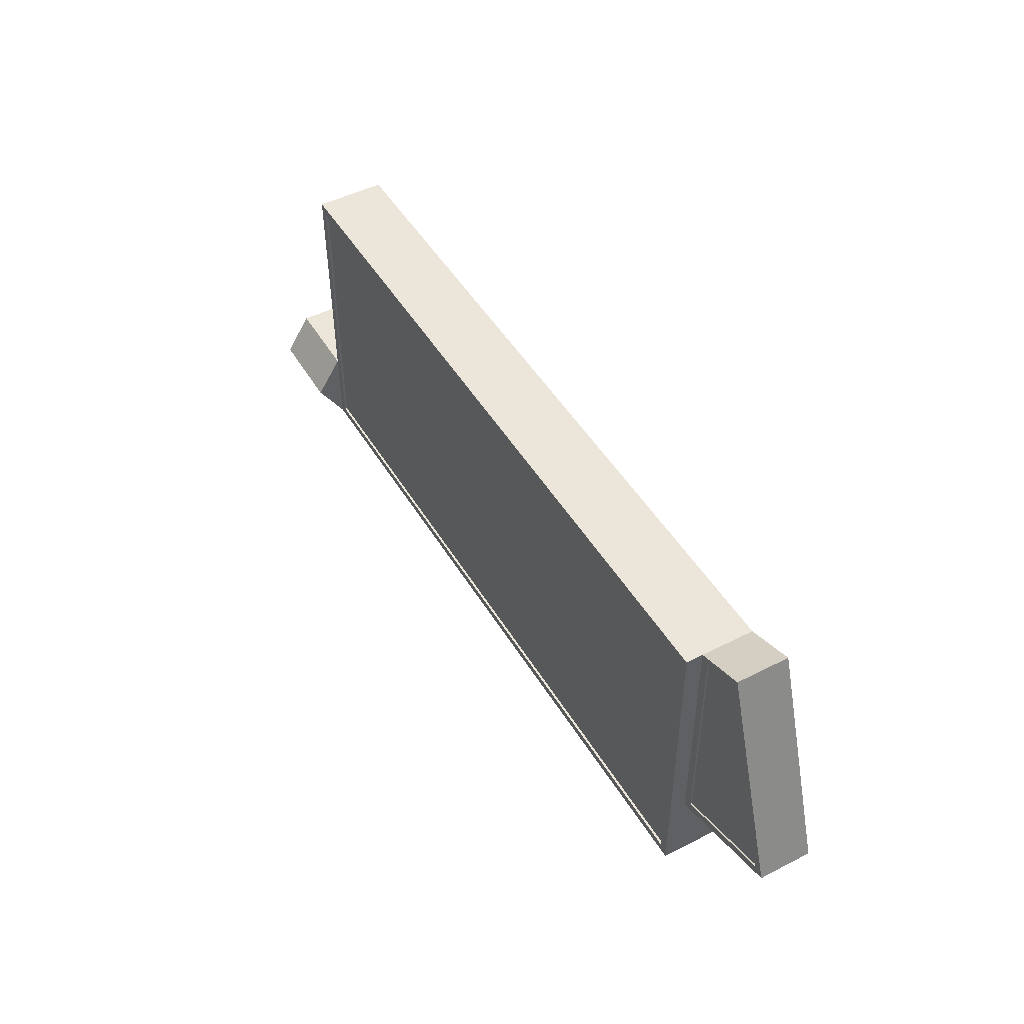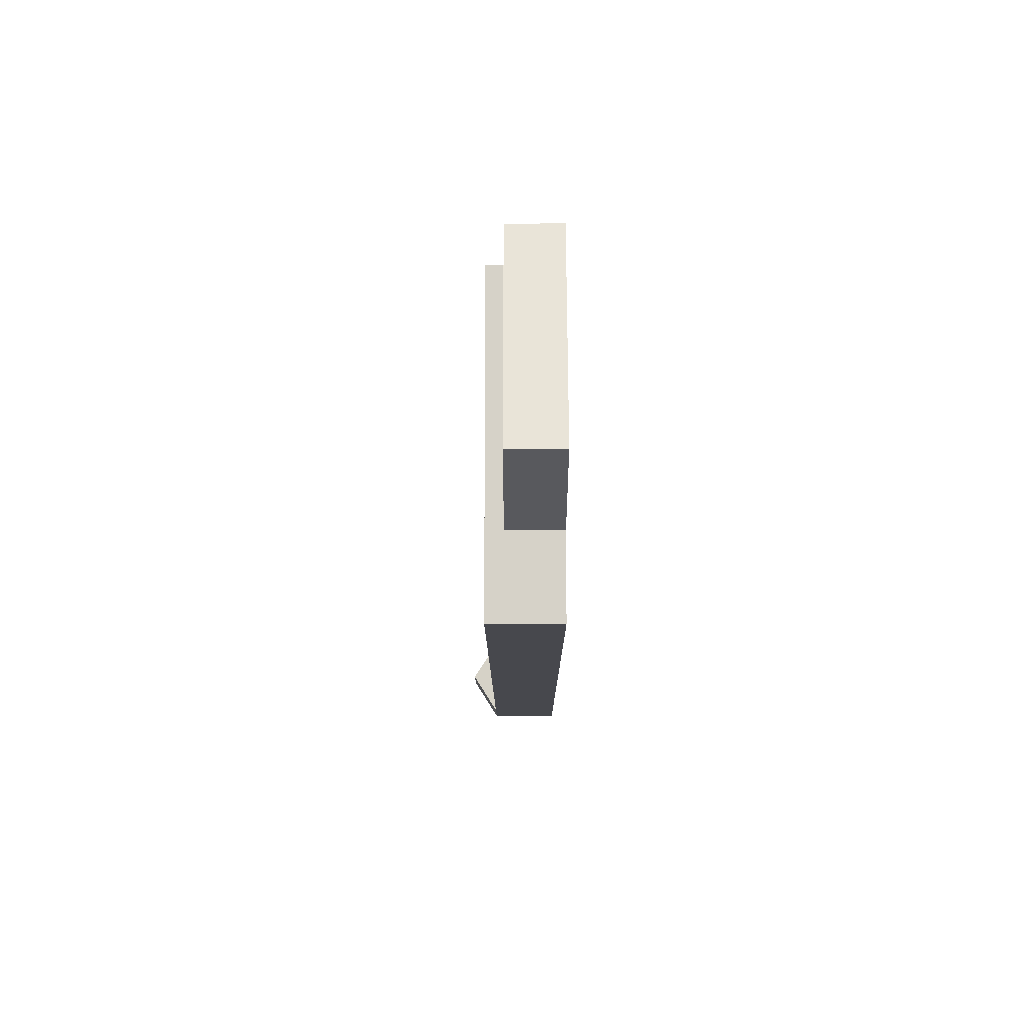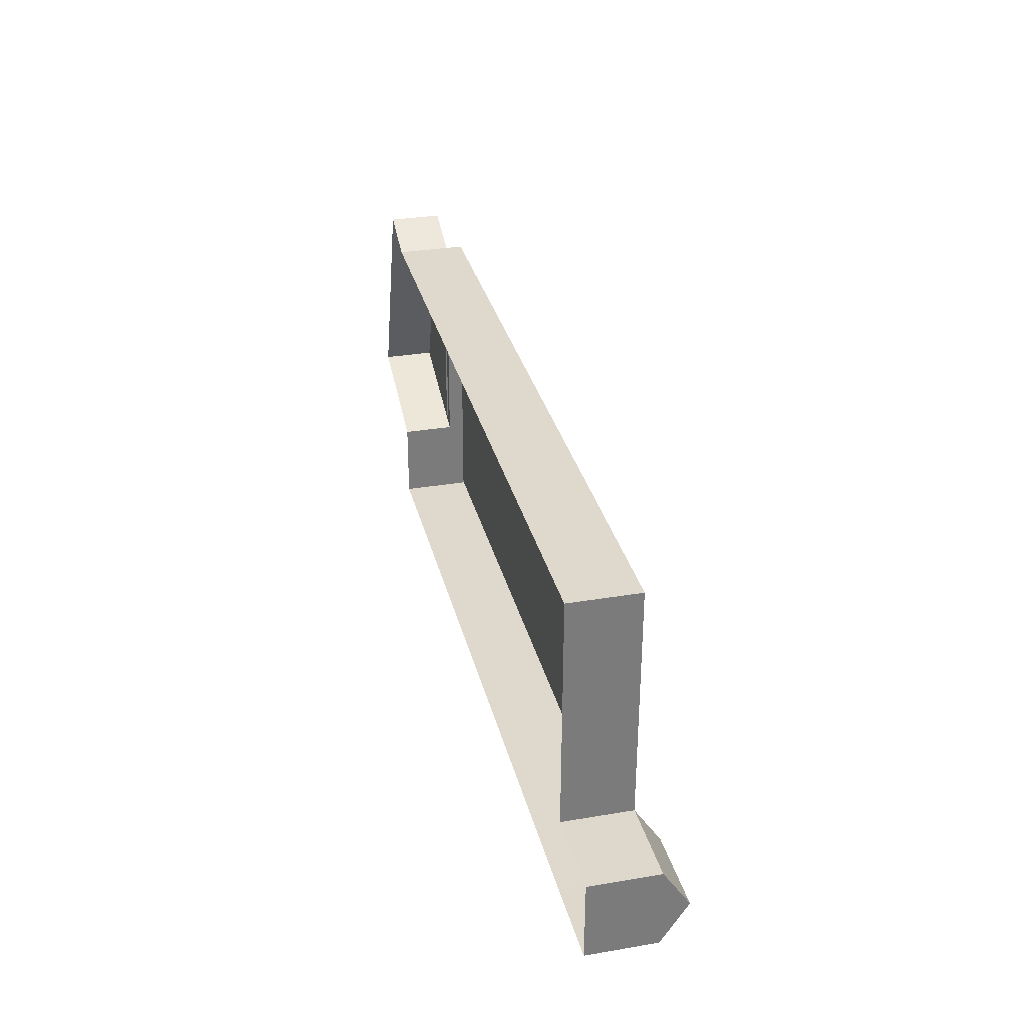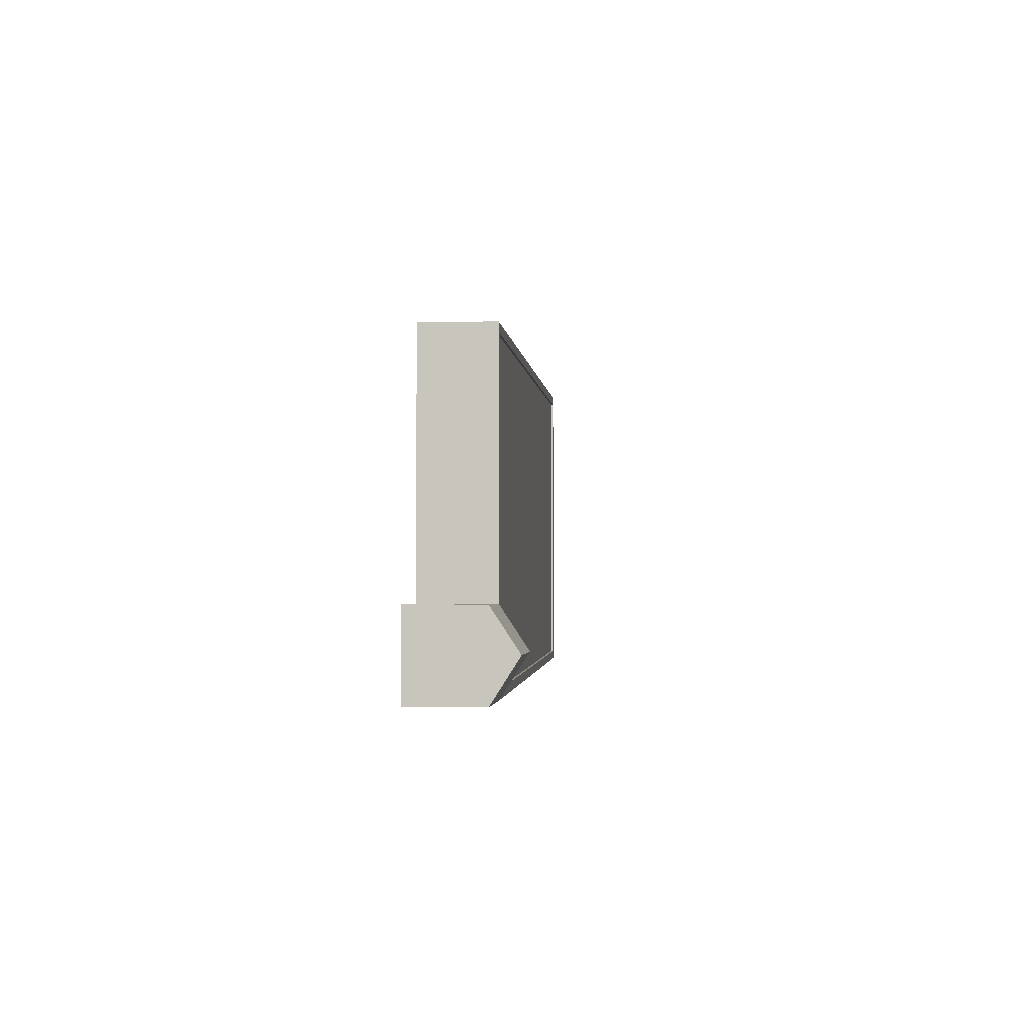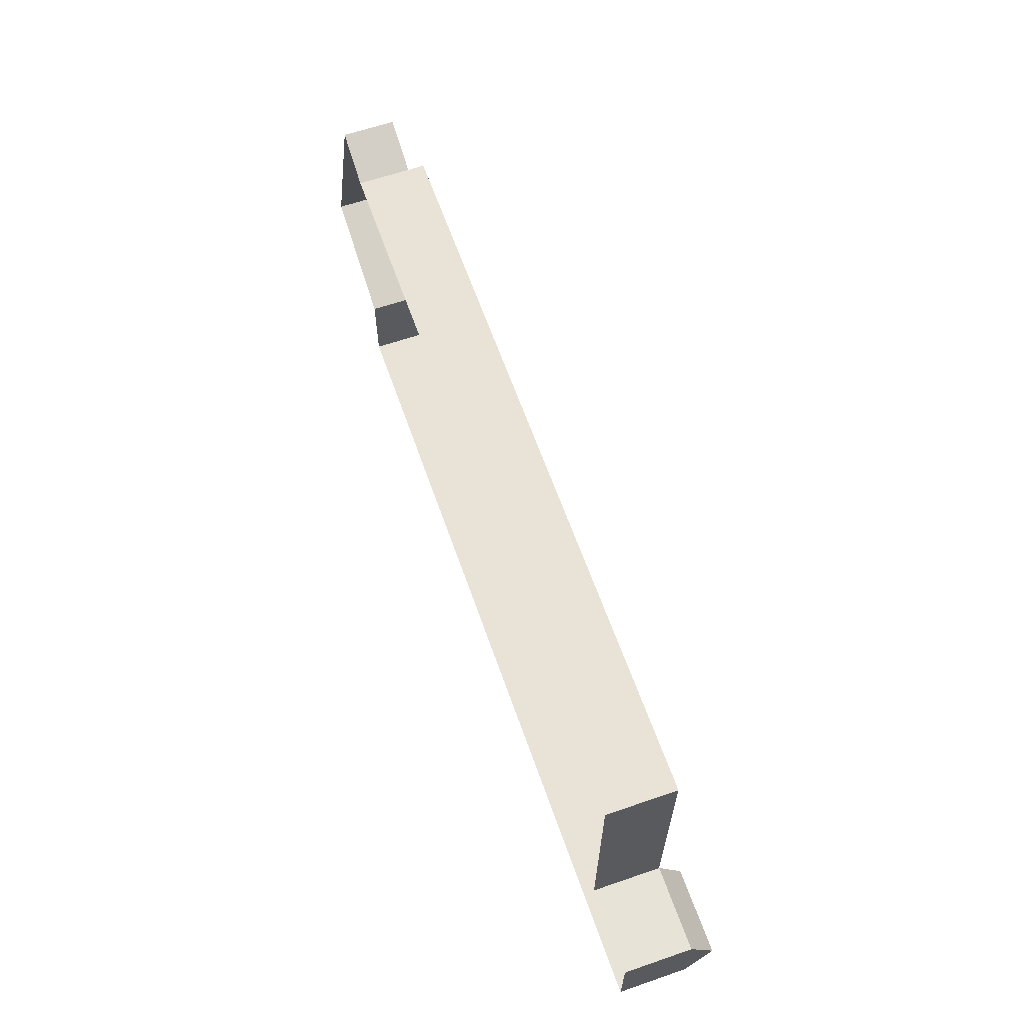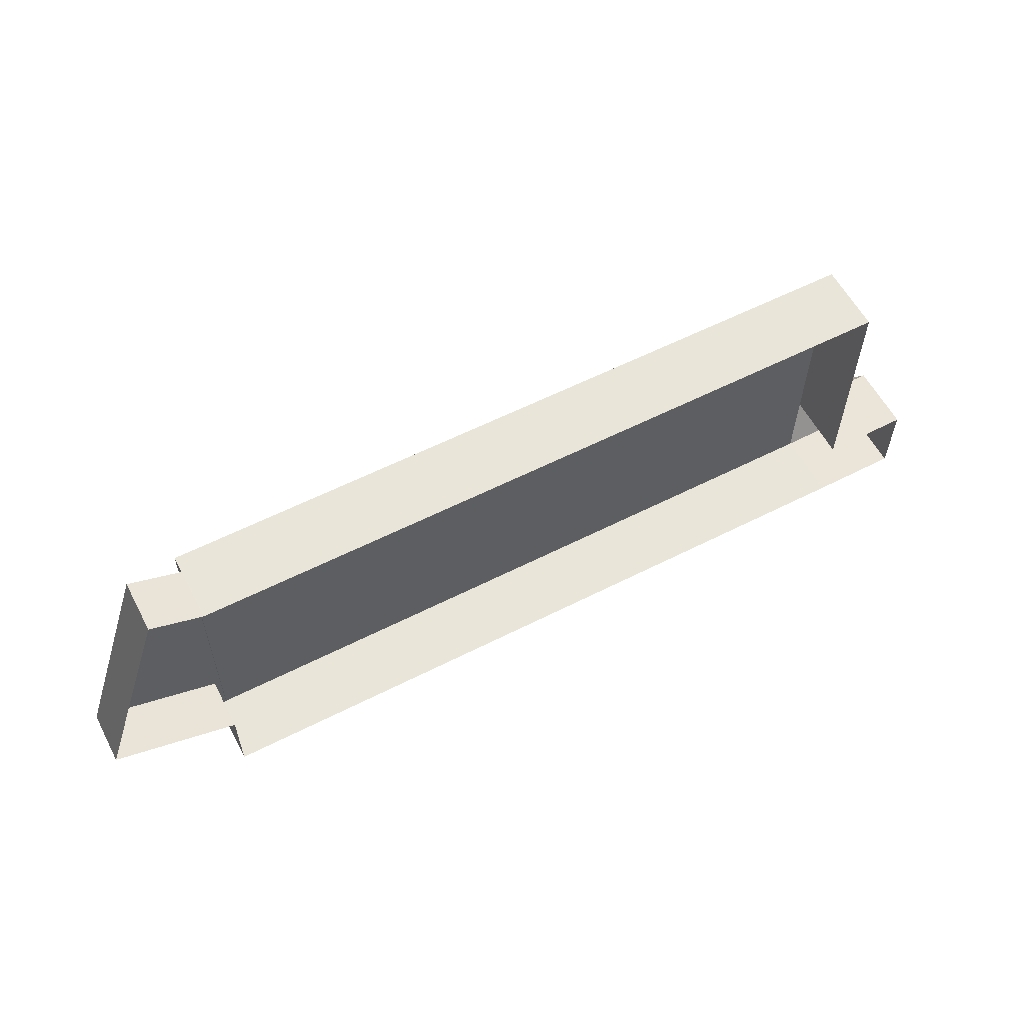
<metadata>
{"format":"obj","ext":"obj","renderer":"f3d","projection":"perspective","resolution":1024,"background":"white","views":[{"elev":48.4,"azim":-119.7,"up":"+Z"},{"elev":-11.3,"azim":-89.7,"up":"+Z"},{"elev":31.4,"azim":76.5,"up":"+Z"},{"elev":-2.1,"azim":94.9,"up":"+Z"},{"elev":62.2,"azim":70.7,"up":"+Z"},{"elev":59.0,"azim":-27.8,"up":"+Z"}]}
</metadata>
<code>
v 5.704 21.51 -27.92
v -52.48 21.51 -50.48
v 5.547 21.51 -50.95
v -52.33 21.51 -27.45
v 6.206 21.51 44.7
v -51.82 21.51 45.17
v 63.58 21.51 -51.43
v 63.73 21.51 -28.4
v 119 21.51 -28.86
v 118.8 21.51 -51.88
v -107.7 21.51 -50.02
v -107.6 21.51 -26.99
v 119.5 21.51 43.77
v 64.24 21.51 44.22
v -107.1 21.51 45.63
v -110.4 0.1336 -26.97
v -110.5 22.24 -52.78
v -110.4 16.94 -26.97
v -110.5 0.1336 -52.78
v -110.4 22.24 -26.97
v -109.8 22.24 48.43
v -109.8 16.94 48.43
v 6.229 0.1336 47.48
v -51.8 22.24 47.95
v 6.229 22.24 47.48
v -51.8 0.1336 47.95
v 64.26 0.1336 47
v 64.26 22.24 47
v 122.3 0.1336 46.52
v 122.3 22.24 46.52
v -109.8 16.94 48.43
v -109.8 0.1336 48.43
v -109.8 22.24 48.43
v 121.8 0.1336 -28.87
v 122.3 22.24 46.52
v 121.8 22.24 -28.87
v 122.3 0.1336 46.52
v 5.524 0.1336 -53.73
v 63.55 22.24 -54.21
v 5.524 22.24 -53.73
v 63.55 0.1336 -54.21
v -52.51 0.1336 -53.25
v -52.51 22.24 -53.25
v -110.5 0.1336 -52.78
v -110.5 22.24 -52.78
v 121.6 22.24 -54.68
v 121.6 0.1336 -54.68
v -126 0.1336 54.68
v -149.3 16.94 -13.61
v -126 16.94 54.68
v -149.3 0.1336 -13.61
v 149.1 0.1336 -54.56
v 149.3 22.24 -28.75
v 149.1 22.24 -54.56
v 149.3 0.1336 -28.75
v -109.8 0.1336 48.43
v -126 16.94 54.68
v -109.8 16.94 48.43
v -126 0.1336 54.68
v -112.6 16.46 46.57
v -145.8 16.46 -11.91
v -113.1 16.46 -23.17
v -124.4 16.46 51.12
v -110.4 16.94 -26.97
v -149.3 0.1336 -13.61
v -110.4 0.1336 -26.97
v -149.3 16.94 -13.61
v 121.6 0.1336 -54.68
v 149.1 22.24 -54.56
v 121.6 22.24 -54.68
v 149.1 0.1336 -54.56
v 121.8 22.24 -28.87
v 149.3 0.1336 -28.75
v 121.8 0.1336 -28.87
v 149.3 22.24 -28.75
v 121.6 22.24 -54.68
v 121.7 30.57 -41.57
v 121.8 22.24 -28.87
v 121.8 22.24 -28.87
v 149.2 30.57 -41.45
v 149.3 22.24 -28.75
v 121.7 30.57 -41.57
v 149.3 22.24 -28.75
v 149.2 30.57 -41.45
v 149.1 22.24 -54.56
v 149.1 22.24 -54.56
v 121.7 30.57 -41.57
v 121.6 22.24 -54.68
v 149.2 30.57 -41.45
v -110.5 22.24 -52.78
v -107.6 22.24 -26.99
v -110.4 22.24 -26.97
v -107.7 22.24 -50.02
v -107.1 22.24 45.63
v -109.8 22.24 48.43
v -109.8 22.24 48.43
v -51.82 22.24 45.17
v -51.8 22.24 47.95
v -107.1 22.24 45.63
v 6.206 22.24 44.7
v 6.229 22.24 47.48
v 64.24 22.24 44.22
v 64.26 22.24 47
v 119.5 22.24 43.77
v 122.3 22.24 46.52
v 122.3 22.24 46.52
v 119 22.24 -28.86
v 121.8 22.24 -28.87
v 119.5 22.24 43.77
v 118.8 22.24 -51.88
v 121.6 22.24 -54.68
v 121.6 22.24 -54.68
v 63.58 22.24 -51.43
v 63.55 22.24 -54.21
v 118.8 22.24 -51.88
v 5.547 22.24 -50.95
v 5.524 22.24 -53.73
v -52.48 22.24 -50.48
v -52.51 22.24 -53.25
v -107.7 22.24 -50.02
v -110.5 22.24 -52.78
v -107.7 22.24 -50.02
v -107.6 21.51 -26.99
v -107.6 22.24 -26.99
v -107.7 21.51 -50.02
v -107.1 21.51 45.63
v -107.1 22.24 45.63
v -107.1 22.24 45.63
v -51.82 21.51 45.17
v -51.82 22.24 45.17
v -107.1 21.51 45.63
v 6.206 21.51 44.7
v 6.206 22.24 44.7
v 64.24 21.51 44.22
v 64.24 22.24 44.22
v 119.5 21.51 43.77
v 119.5 22.24 43.77
v 119.5 22.24 43.77
v 119 21.51 -28.86
v 119 22.24 -28.86
v 119.5 21.51 43.77
v 118.8 21.51 -51.88
v 118.8 22.24 -51.88
v 118.8 22.24 -51.88
v 63.58 21.51 -51.43
v 63.58 22.24 -51.43
v 118.8 21.51 -51.88
v 5.547 21.51 -50.95
v 5.547 22.24 -50.95
v -52.48 21.51 -50.48
v -52.48 22.24 -50.48
v -107.7 21.51 -50.02
v -107.7 22.24 -50.02
v -109.8 16.94 48.43
v -113.1 16.94 -23.17
v -110.4 16.94 -26.97
v -112.6 16.94 46.57
v -110.4 16.94 -26.97
v -145.8 16.94 -11.91
v -149.3 16.94 -13.61
v -113.1 16.94 -23.17
v -149.3 16.94 -13.61
v -124.4 16.94 51.12
v -126 16.94 54.68
v -145.8 16.94 -11.91
v -126 16.94 54.68
v -112.6 16.94 46.57
v -109.8 16.94 48.43
v -124.4 16.94 51.12
v -112.6 16.94 46.57
v -113.1 16.46 -23.17
v -113.1 16.94 -23.17
v -112.6 16.46 46.57
v -113.1 16.94 -23.17
v -145.8 16.46 -11.91
v -145.8 16.94 -11.91
v -113.1 16.46 -23.17
v -145.8 16.94 -11.91
v -124.4 16.46 51.12
v -124.4 16.94 51.12
v -145.8 16.46 -11.91
v -124.4 16.94 51.12
v -112.6 16.46 46.57
v -112.6 16.94 46.57
v -124.4 16.46 51.12
g Warehouse_Large_03
f 3 2 1
f 4 1 2
f 1 4 5
f 6 5 4
f 3 1 7
f 8 7 1
f 8 9 7
f 10 7 9
f 2 11 4
f 12 4 11
f 4 12 6
f 9 8 13
f 14 13 8
f 8 1 14
f 5 14 1
f 15 6 12
f 18 17 16
f 19 16 17
f 20 17 18
f 20 18 21
f 22 21 18
f 25 24 23
f 26 23 24
f 23 27 25
f 28 25 27
f 27 29 28
f 30 28 29
f 24 31 26
f 32 26 31
f 33 31 24
f 36 35 34
f 37 34 35
f 40 39 38
f 41 38 39
f 38 42 40
f 43 40 42
f 42 44 43
f 45 43 44
f 39 46 41
f 47 41 46
f 50 49 48
f 51 48 49
f 54 53 52
f 55 52 53
f 58 57 56
f 59 56 57
f 62 61 60
f 63 60 61
f 66 65 64
f 67 64 65
f 70 69 68
f 71 68 69
f 74 73 72
f 75 72 73
f 78 77 76
f 81 80 79
f 82 79 80
f 85 84 83
f 88 87 86
f 89 86 87
f 92 91 90
f 93 90 91
f 91 92 94
f 95 94 92
f 98 97 96
f 99 96 97
f 97 98 100
f 101 100 98
f 100 101 102
f 103 102 101
f 102 103 104
f 105 104 103
f 108 107 106
f 109 106 107
f 107 108 110
f 111 110 108
f 114 113 112
f 115 112 113
f 113 114 116
f 117 116 114
f 116 117 118
f 119 118 117
f 118 119 120
f 121 120 119
f 124 123 122
f 125 122 123
f 123 124 126
f 127 126 124
f 130 129 128
f 131 128 129
f 129 130 132
f 133 132 130
f 132 133 134
f 135 134 133
f 134 135 136
f 137 136 135
f 140 139 138
f 141 138 139
f 139 140 142
f 143 142 140
f 146 145 144
f 147 144 145
f 145 146 148
f 149 148 146
f 148 149 150
f 151 150 149
f 150 151 152
f 153 152 151
f 156 155 154
f 157 154 155
f 160 159 158
f 161 158 159
f 164 163 162
f 165 162 163
f 168 167 166
f 169 166 167
f 172 171 170
f 173 170 171
f 176 175 174
f 177 174 175
f 180 179 178
f 181 178 179
f 184 183 182
f 185 182 183

</code>
